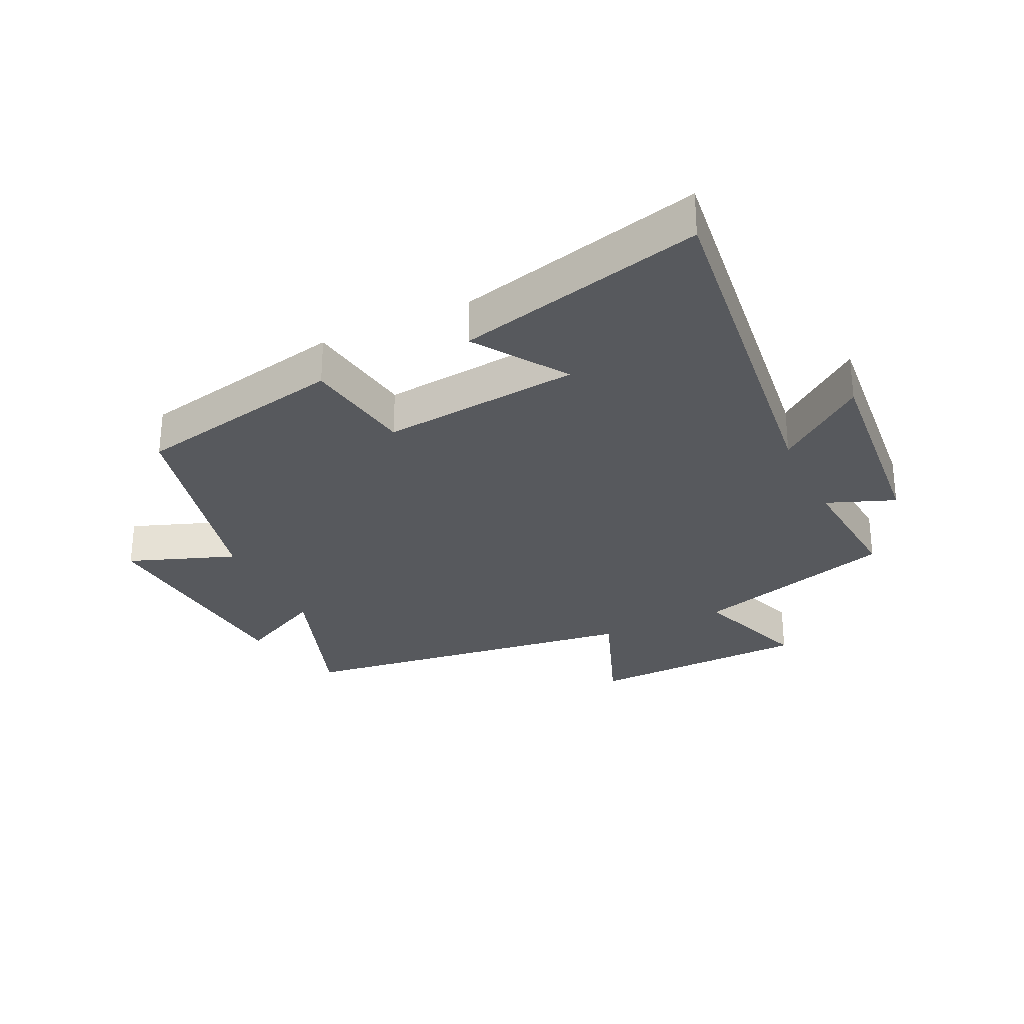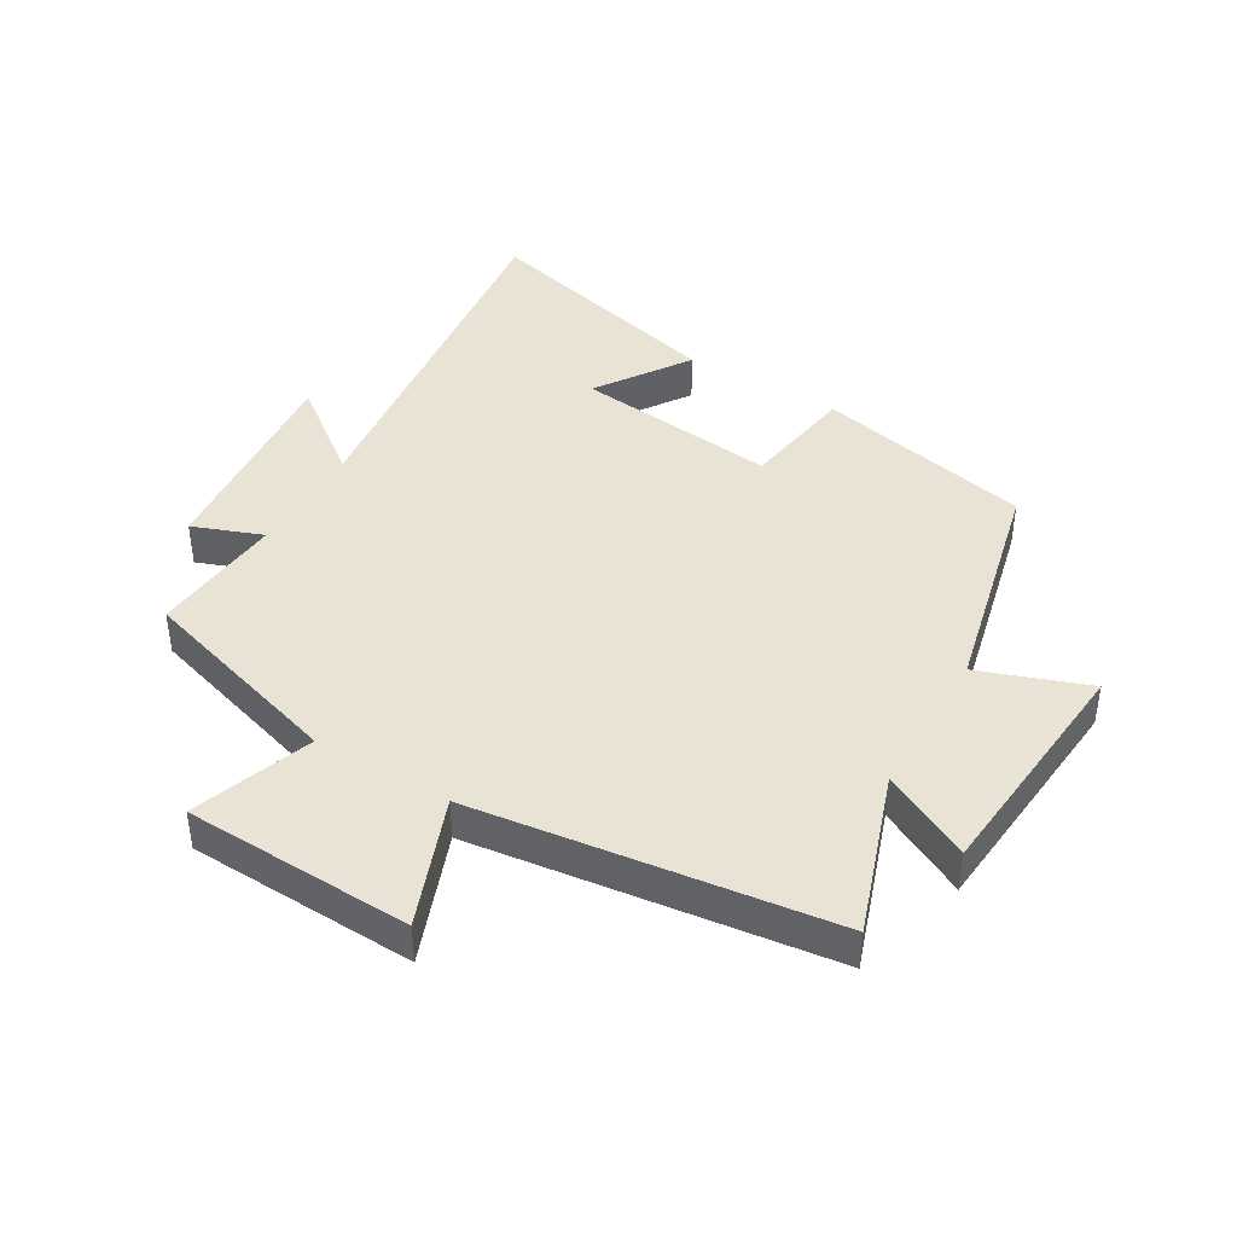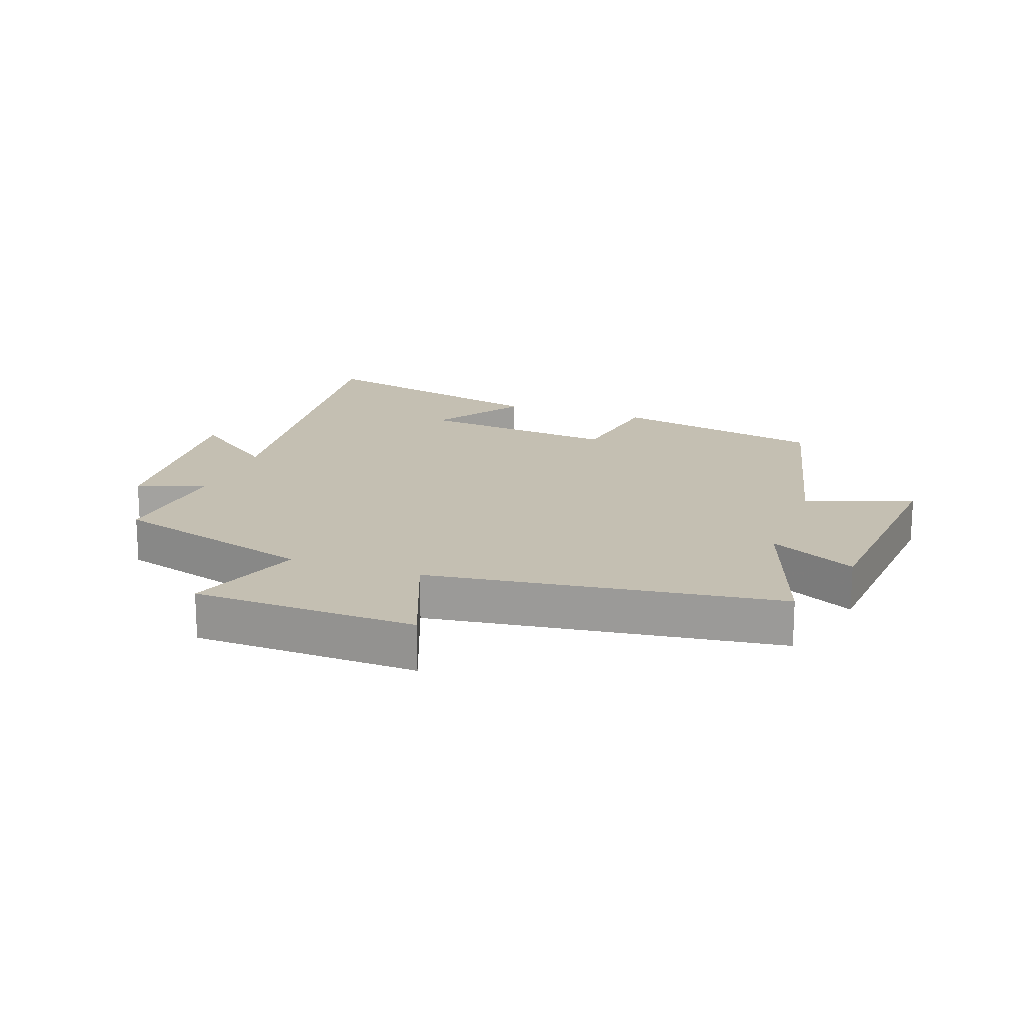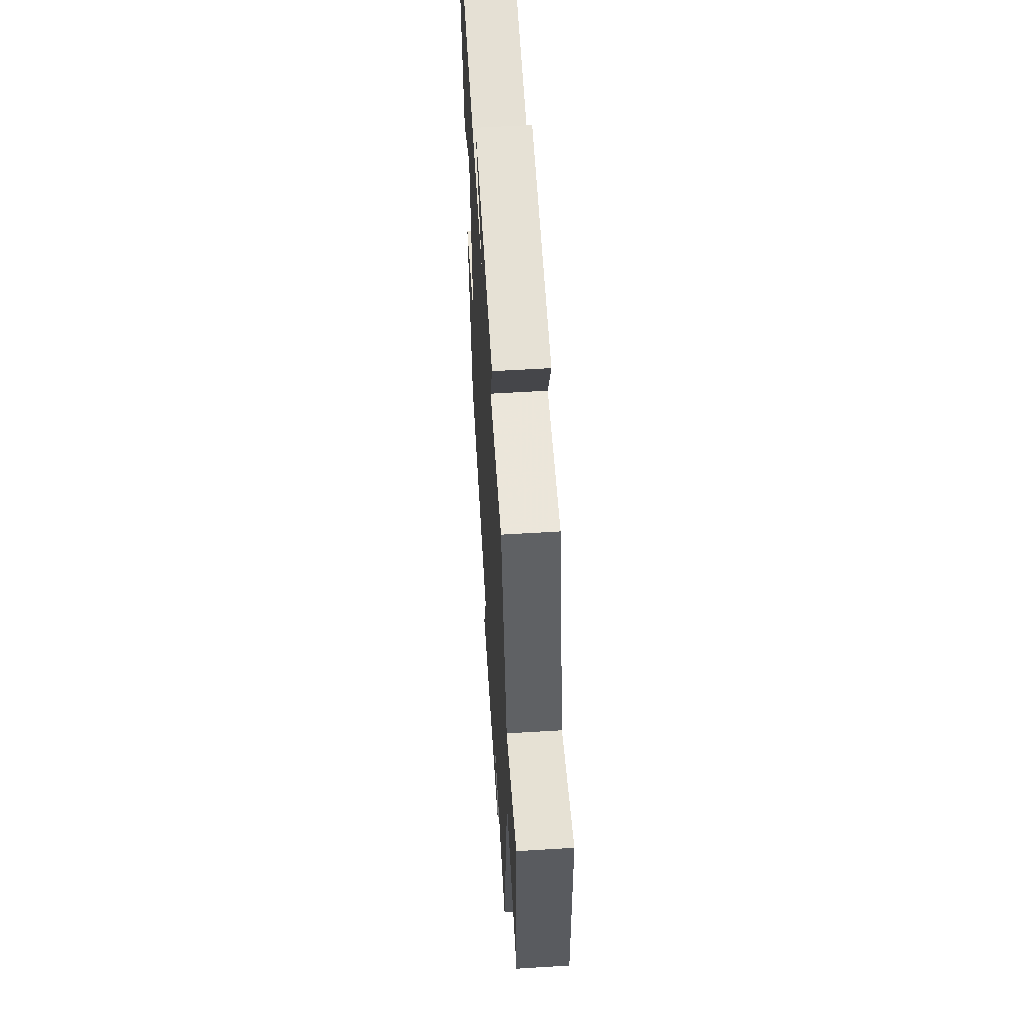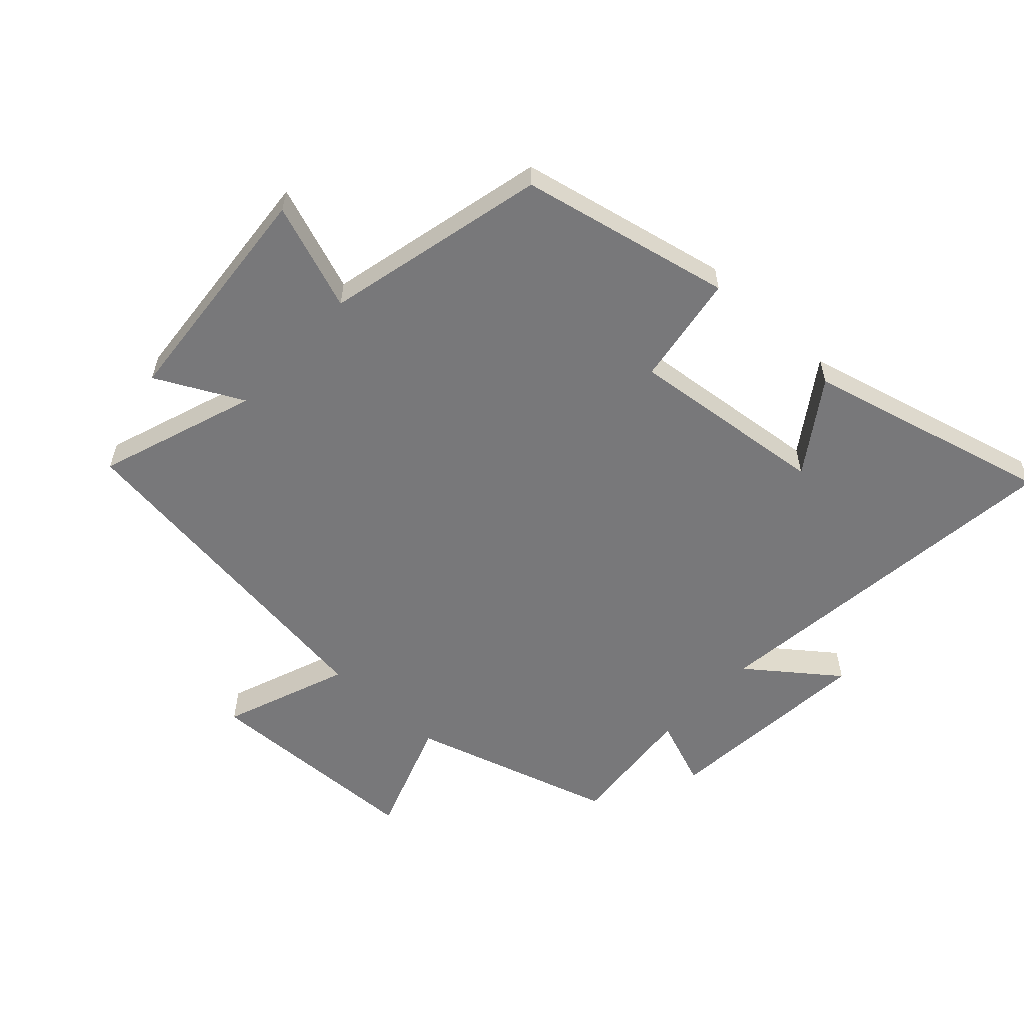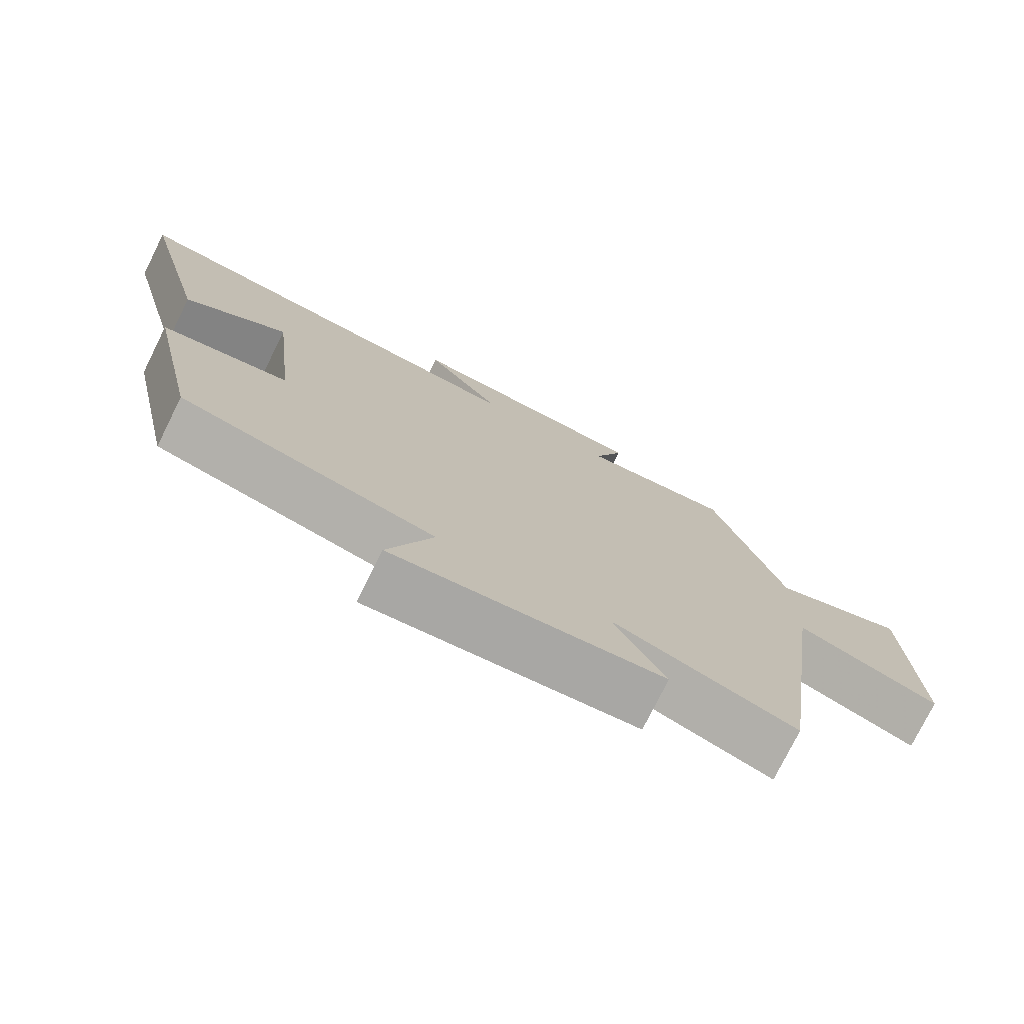
<metadata>
{"format":"obj","ext":"obj","renderer":"f3d","projection":"perspective","resolution":1024,"background":"white","views":[{"elev":-29.1,"azim":-64.6,"up":"+Y"},{"elev":42.3,"azim":120.7,"up":"+Y"},{"elev":17.6,"azim":109.6,"up":"+Y"},{"elev":58.9,"azim":86.4,"up":"+Z"},{"elev":-57.5,"azim":-132.6,"up":"+Y"},{"elev":-76.4,"azim":-26.4,"up":"+Z"}]}
</metadata>
<code>
v -0.428 0.07 -0.415
v -0.5 0.07 -0.074
v -0.32 0.07 -0.046
v -0.354 0.07 0.274
v -0.5 0.07 0.176
v -0.6 0.07 0.573
v -0.001 0.07 0.5
v -0.109 0.07 0.642
v 0.233 0.07 0.61
v 0.191 0.07 0.5
v 0.402 0.07 0.518
v 0.5 0.07 0.19
v 0.69 0.07 0.257
v 0.702 0.07 -0.103
v 0.5 0.07 -0.026
v 0.425 0.07 -0.589
v 0.171 0.07 -0.5
v 0.242 0.07 -0.64
v -0.134 0.07 -0.672
v -0.071 0.07 -0.5
v -0.428 0 -0.415
v -0.5 0 -0.074
v -0.32 0 -0.046
v -0.354 0 0.274
v -0.5 0 0.176
v -0.6 0 0.573
v -0.001 0 0.5
v -0.109 0 0.642
v 0.233 0 0.61
v 0.191 0 0.5
v 0.402 0 0.518
v 0.5 0 0.19
v 0.69 0 0.257
v 0.702 0 -0.103
v 0.5 0 -0.026
v 0.425 0 -0.589
v 0.171 0 -0.5
v 0.242 0 -0.64
v -0.134 0 -0.672
v -0.071 0 -0.5
f 17 18 19 20
f 1 2 3
f 20 1 3
f 17 20 3
f 17 3 4
f 16 17 4
f 15 16 4
f 12 13 14 15
f 12 15 4
f 11 12 4
f 10 11 4
f 7 8 9 10
f 7 10 4
f 6 7 4
f 4 5 6
f 40 39 38 37
f 23 22 21
f 23 21 40
f 23 40 37
f 24 23 37
f 24 37 36
f 24 36 35
f 35 34 33 32
f 24 35 32
f 24 32 31
f 24 31 30
f 30 29 28 27
f 24 30 27
f 24 27 26
f 26 25 24
f 1 21 22 2
f 2 22 23 3
f 3 23 24 4
f 4 24 25 5
f 5 25 26 6
f 6 26 27 7
f 7 27 28 8
f 8 28 29 9
f 9 29 30 10
f 10 30 31 11
f 11 31 32 12
f 12 32 33 13
f 13 33 34 14
f 14 34 35 15
f 15 35 36 16
f 16 36 37 17
f 17 37 38 18
f 18 38 39 19
f 19 39 40 20
f 20 40 21 1

</code>
